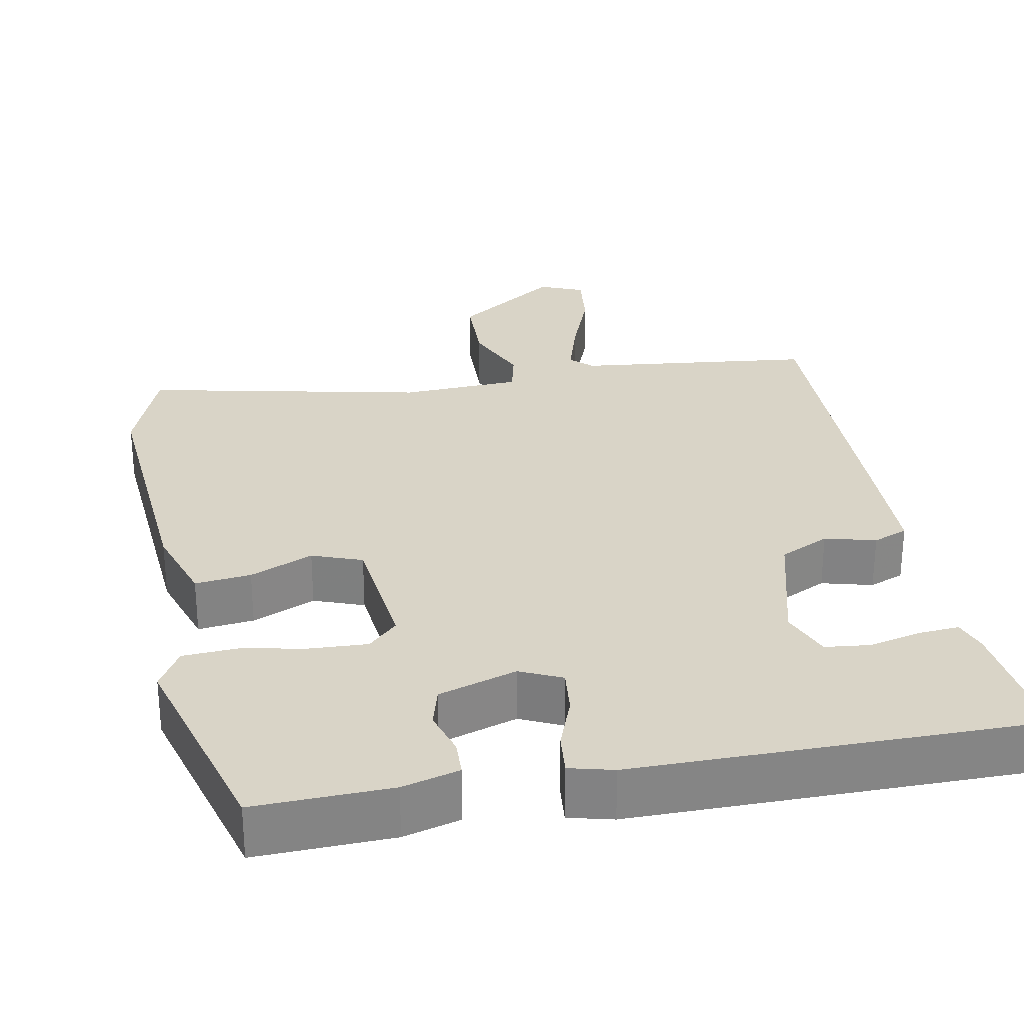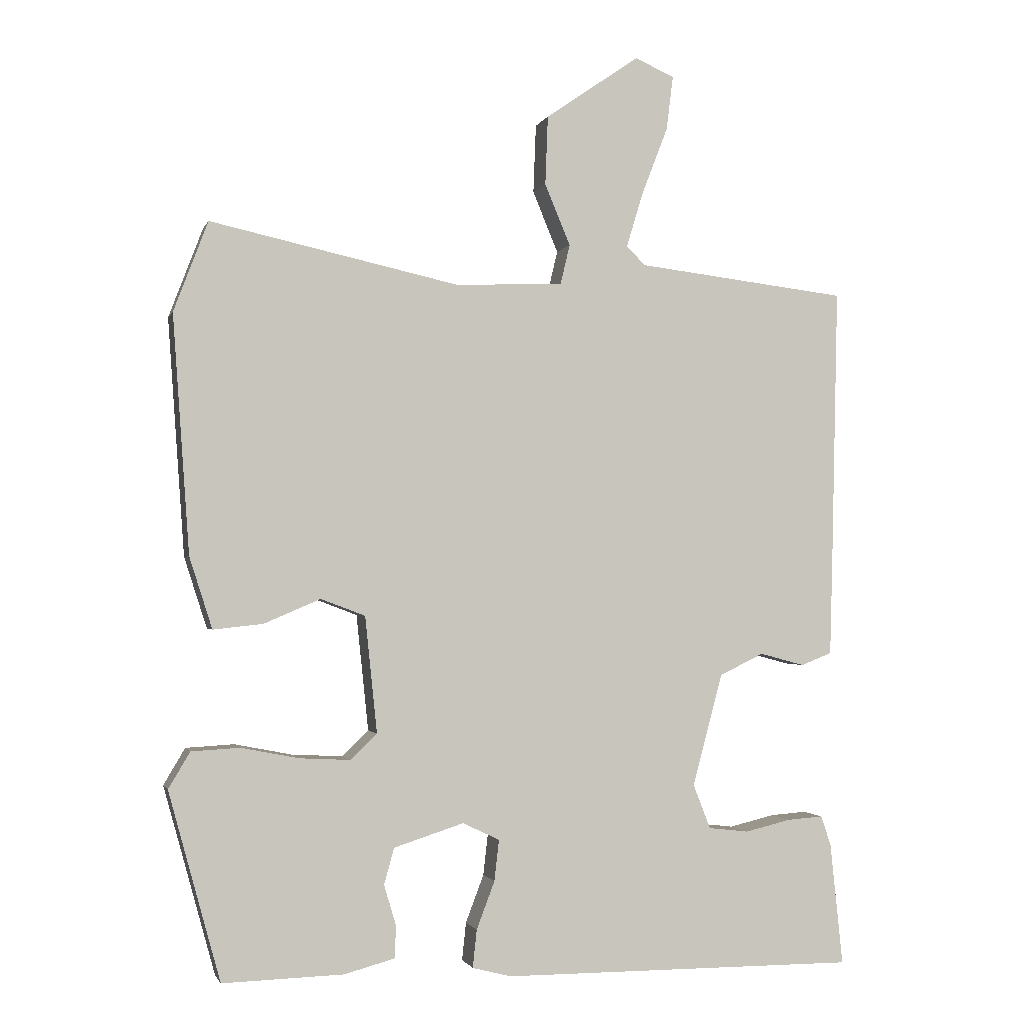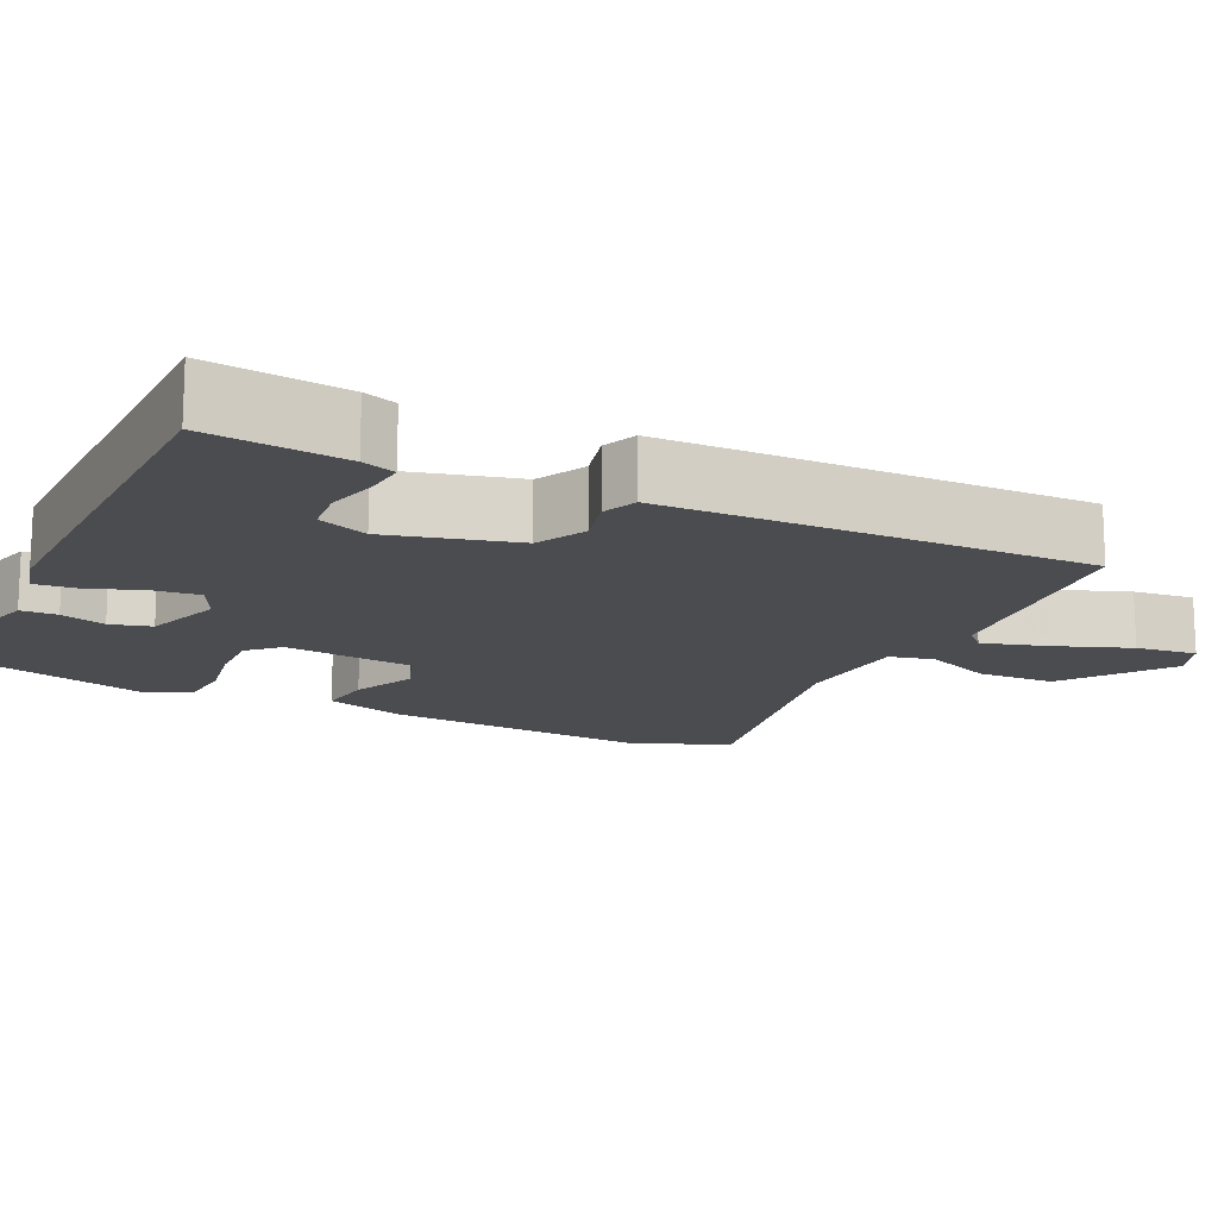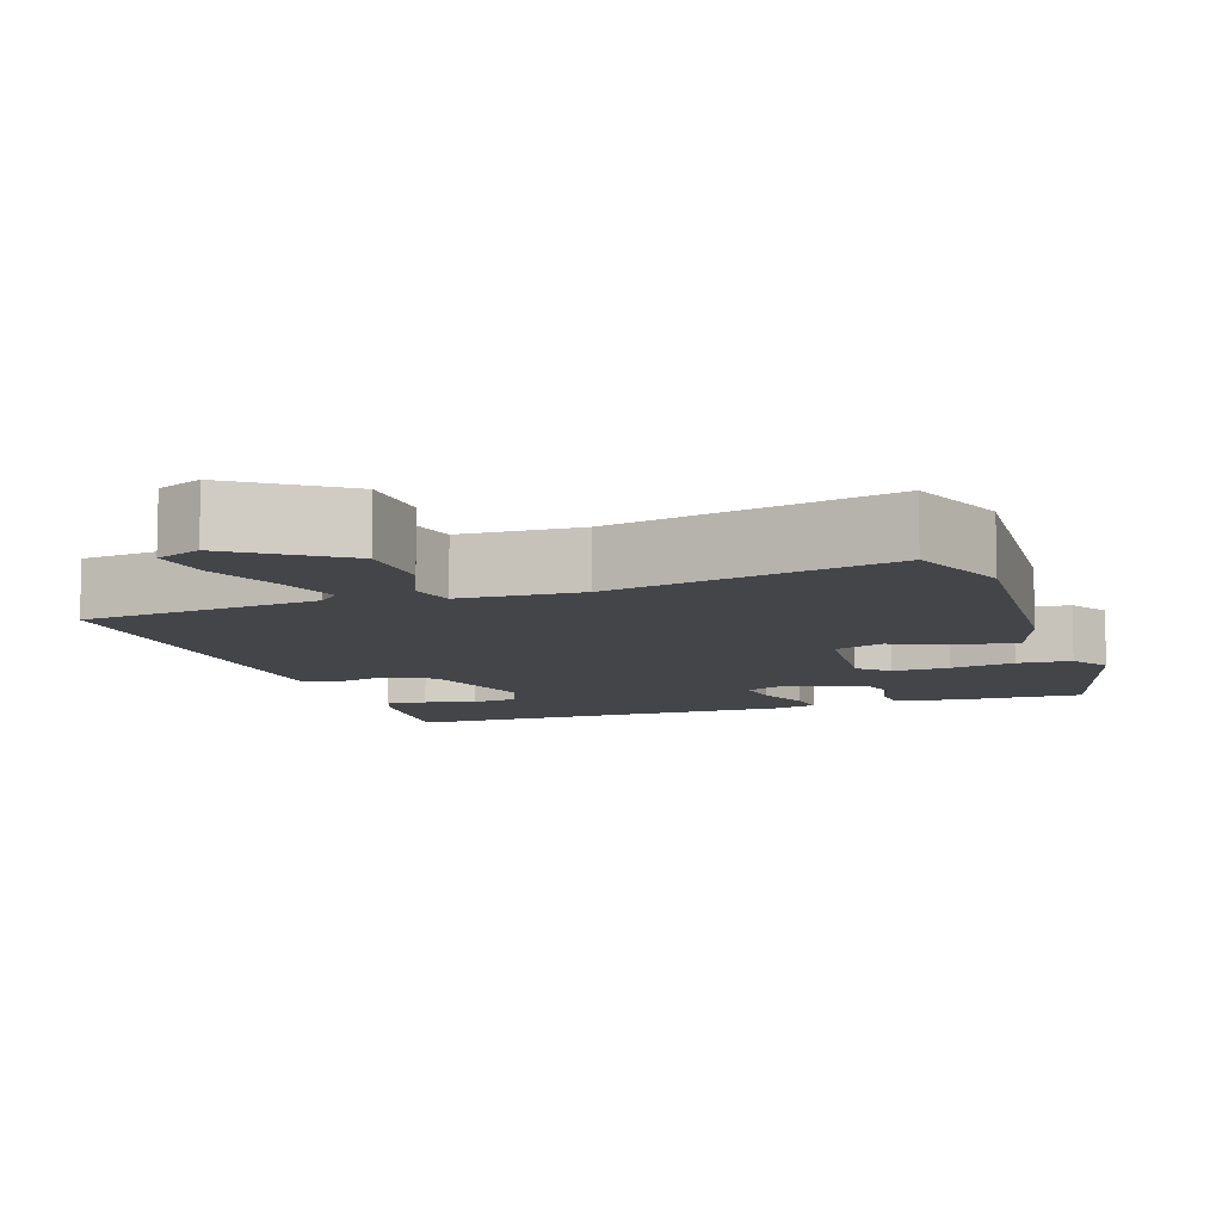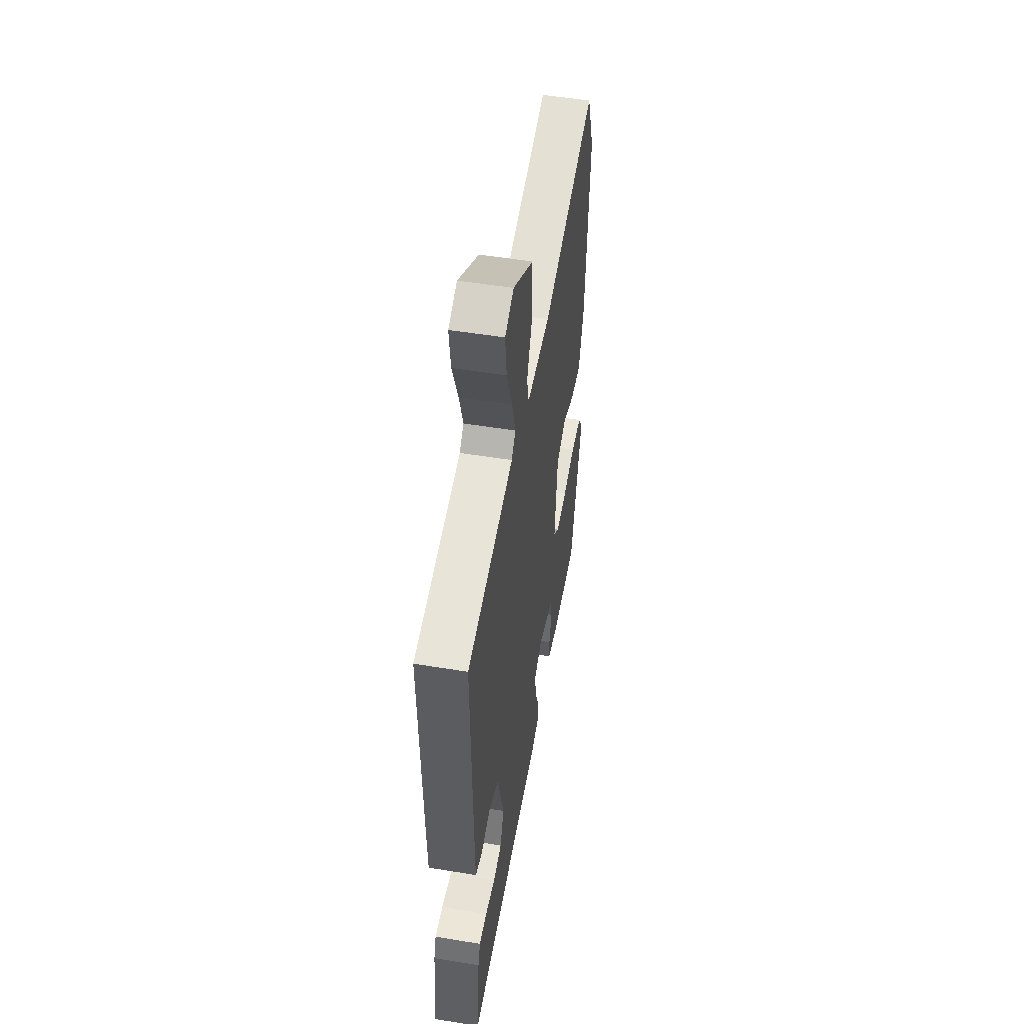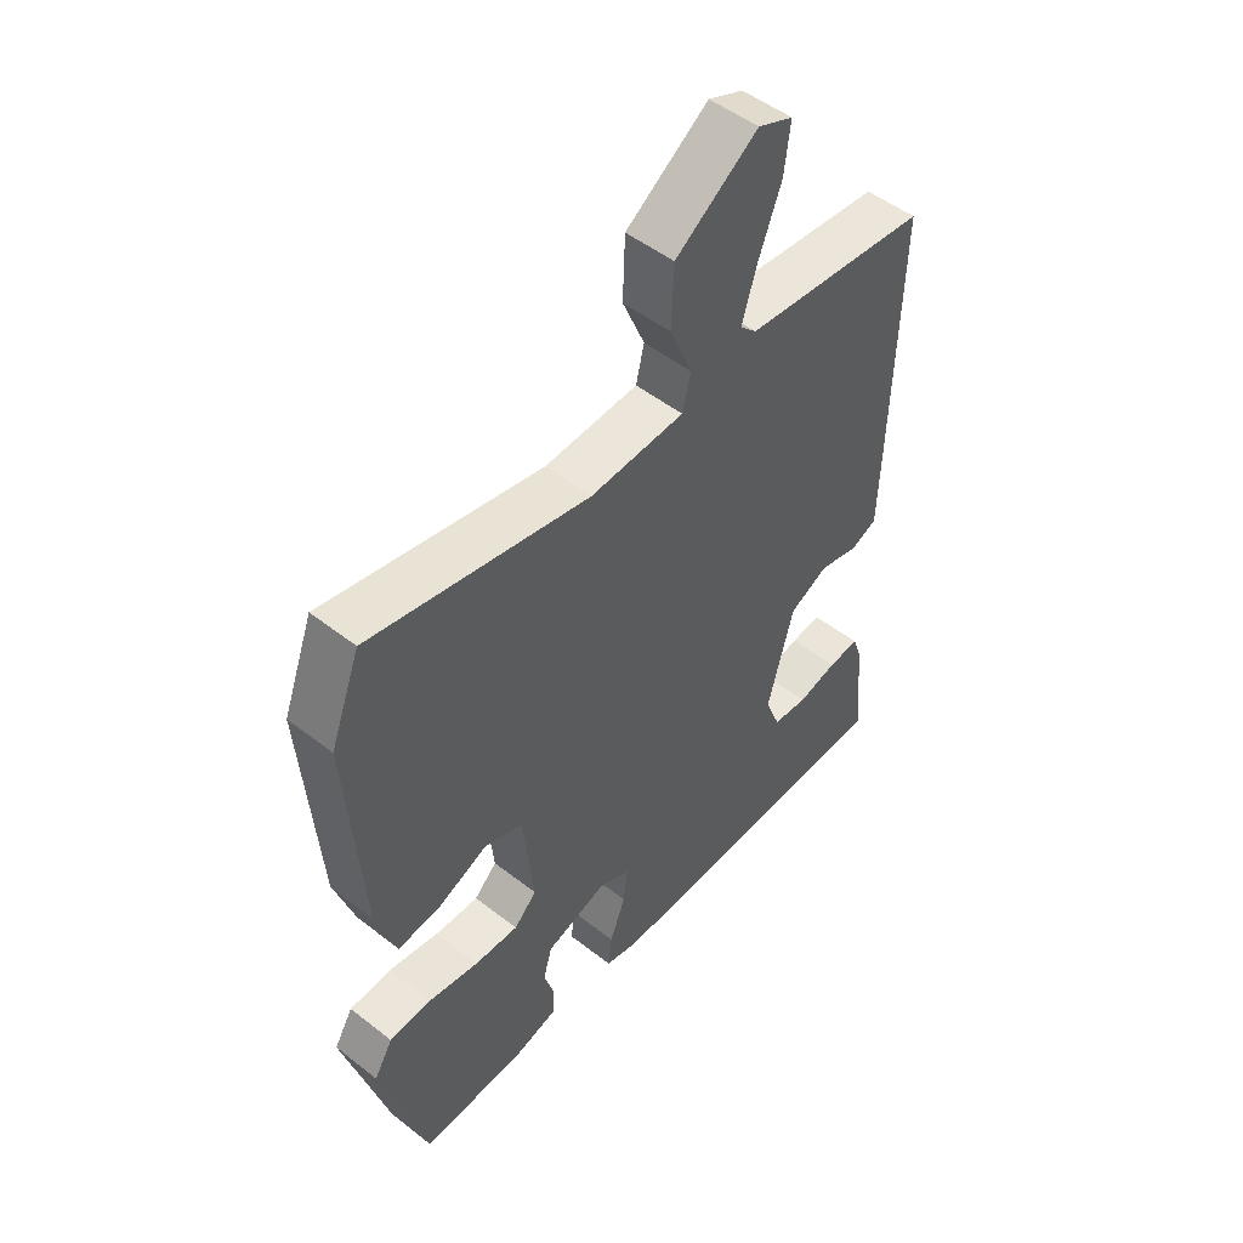
<metadata>
{"format":"obj","ext":"obj","renderer":"f3d","projection":"perspective","resolution":1024,"background":"white","views":[{"elev":28.7,"azim":169.0,"up":"+Y"},{"elev":-1.7,"azim":165.6,"up":"+Z"},{"elev":-14.9,"azim":-116.4,"up":"+Y"},{"elev":-9.0,"azim":18.7,"up":"+Y"},{"elev":52.5,"azim":-80.0,"up":"+Z"},{"elev":50.7,"azim":130.5,"up":"+Z"}]}
</metadata>
<code>
v 0.452 0.07 -0.534
v 0.272 0.07 -0.529
v 0.197 0.07 -0.509
v 0.195 0.07 -0.461
v 0.213 0.07 -0.401
v 0.198 0.07 -0.347
v 0.094 0.07 -0.314
v 0.039 0.07 -0.34
v 0.046 0.07 -0.401
v 0.073 0.07 -0.472
v 0.079 0.07 -0.528
v 0.021 0.07 -0.543
v -0.509 0.07 -0.545
v -0.49 0.07 -0.363
v -0.475 0.07 -0.319
v -0.421 0.07 -0.323
v -0.353 0.07 -0.339
v -0.293 0.07 -0.332
v -0.267 0.07 -0.266
v -0.312 0.07 -0.099
v -0.378 0.07 -0.067
v -0.445 0.07 -0.085
v -0.491 0.07 -0.067
v -0.495 0.07 0.072
v -0.505 0.07 0.49
v -0.19 0.07 0.527
v -0.162 0.07 0.555
v -0.187 0.07 0.637
v -0.226 0.07 0.738
v -0.236 0.07 0.819
v -0.177 0.07 0.844
v -0.037 0.07 0.747
v -0.033 0.07 0.644
v -0.071 0.07 0.553
v -0.057 0.07 0.494
v 0.103 0.07 0.487
v 0.474 0.07 0.568
v 0.525 0.07 0.434
v 0.5 0.07 0.081
v 0.466 0.07 -0.025
v 0.392 0.07 -0.017
v 0.308 0.07 0.019
v 0.242 0.07 -0.006
v 0.224 0.07 -0.179
v 0.263 0.07 -0.217
v 0.339 0.07 -0.213
v 0.425 0.07 -0.196
v 0.497 0.07 -0.2
v 0.529 0.07 -0.254
v 0.452 0 -0.534
v 0.272 0 -0.529
v 0.197 0 -0.509
v 0.195 0 -0.461
v 0.213 0 -0.401
v 0.198 0 -0.347
v 0.094 0 -0.314
v 0.039 0 -0.34
v 0.046 0 -0.401
v 0.073 0 -0.472
v 0.079 0 -0.528
v 0.021 0 -0.543
v -0.509 0 -0.545
v -0.49 0 -0.363
v -0.475 0 -0.319
v -0.421 0 -0.323
v -0.353 0 -0.339
v -0.293 0 -0.332
v -0.267 0 -0.266
v -0.312 0 -0.099
v -0.378 0 -0.067
v -0.445 0 -0.085
v -0.491 0 -0.067
v -0.495 0 0.072
v -0.505 0 0.49
v -0.19 0 0.527
v -0.162 0 0.555
v -0.187 0 0.637
v -0.226 0 0.738
v -0.236 0 0.819
v -0.177 0 0.844
v -0.037 0 0.747
v -0.033 0 0.644
v -0.071 0 0.553
v -0.057 0 0.494
v 0.103 0 0.487
v 0.474 0 0.568
v 0.525 0 0.434
v 0.5 0 0.081
v 0.466 0 -0.025
v 0.392 0 -0.017
v 0.308 0 0.019
v 0.242 0 -0.006
v 0.224 0 -0.179
v 0.263 0 -0.217
v 0.339 0 -0.213
v 0.425 0 -0.196
v 0.497 0 -0.2
v 0.529 0 -0.254
f 3 4 5
f 2 3 5
f 1 2 5
f 49 1 5
f 48 49 5
f 47 48 5
f 46 47 5
f 45 46 5 6
f 44 45 6 7
f 43 44 7 8
f 40 41 42
f 39 40 42
f 38 39 42
f 37 38 42
f 36 37 42
f 35 36 42 43
f 32 33 34
f 31 32 34
f 30 31 34
f 29 30 34
f 28 29 34
f 27 28 34 35
f 35 43 8
f 27 35 8
f 26 27 8
f 24 25 26
f 23 24 26
f 22 23 26
f 21 22 26
f 15 16 17
f 14 15 17
f 13 14 17
f 12 13 17
f 11 12 17
f 10 11 17
f 9 10 17 18
f 8 9 18 19
f 20 21 26
f 8 19 20 26
f 54 53 52
f 54 52 51
f 54 51 50
f 54 50 98
f 54 98 97
f 54 97 96
f 54 96 95
f 55 54 95 94
f 56 55 94 93
f 57 56 93 92
f 91 90 89
f 91 89 88
f 91 88 87
f 91 87 86
f 91 86 85
f 92 91 85 84
f 83 82 81
f 83 81 80
f 83 80 79
f 83 79 78
f 83 78 77
f 84 83 77 76
f 57 92 84
f 57 84 76
f 57 76 75
f 75 74 73
f 75 73 72
f 75 72 71
f 75 71 70
f 66 65 64
f 66 64 63
f 66 63 62
f 66 62 61
f 66 61 60
f 66 60 59
f 67 66 59 58
f 68 67 58 57
f 75 70 69
f 75 69 68 57
f 1 50 51 2
f 2 51 52 3
f 3 52 53 4
f 4 53 54 5
f 5 54 55 6
f 6 55 56 7
f 7 56 57 8
f 8 57 58 9
f 9 58 59 10
f 10 59 60 11
f 11 60 61 12
f 12 61 62 13
f 13 62 63 14
f 14 63 64 15
f 15 64 65 16
f 16 65 66 17
f 17 66 67 18
f 18 67 68 19
f 19 68 69 20
f 20 69 70 21
f 21 70 71 22
f 22 71 72 23
f 23 72 73 24
f 24 73 74 25
f 25 74 75 26
f 26 75 76 27
f 27 76 77 28
f 28 77 78 29
f 29 78 79 30
f 30 79 80 31
f 31 80 81 32
f 32 81 82 33
f 33 82 83 34
f 34 83 84 35
f 35 84 85 36
f 36 85 86 37
f 37 86 87 38
f 38 87 88 39
f 39 88 89 40
f 40 89 90 41
f 41 90 91 42
f 42 91 92 43
f 43 92 93 44
f 44 93 94 45
f 45 94 95 46
f 46 95 96 47
f 47 96 97 48
f 48 97 98 49
f 49 98 50 1

</code>
